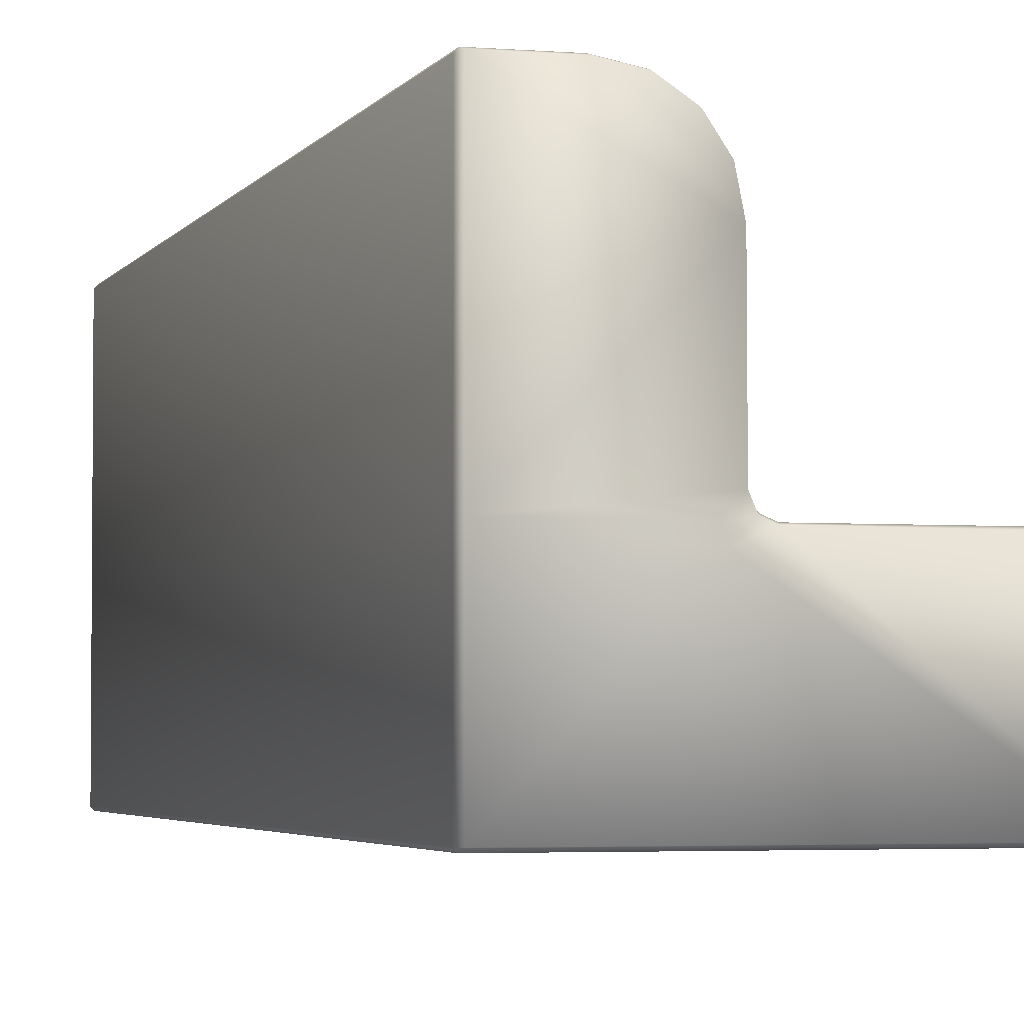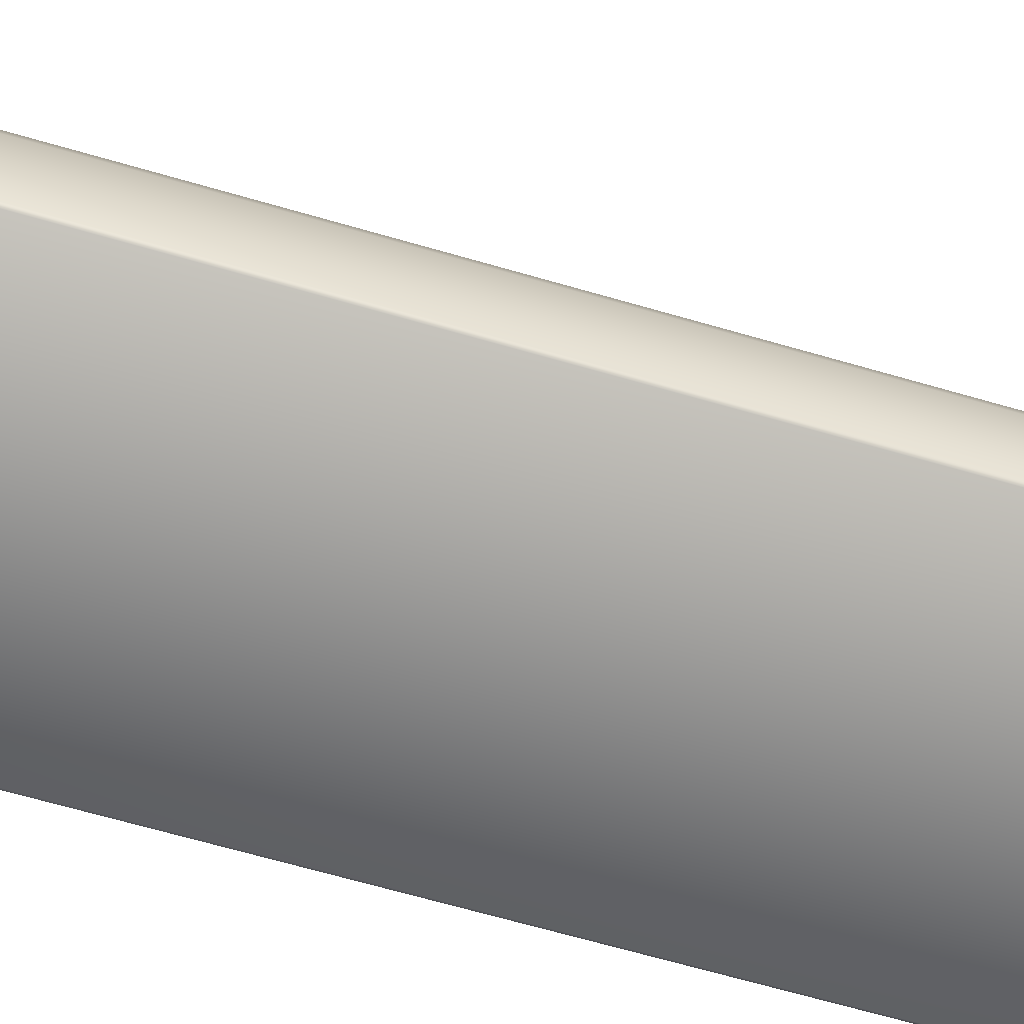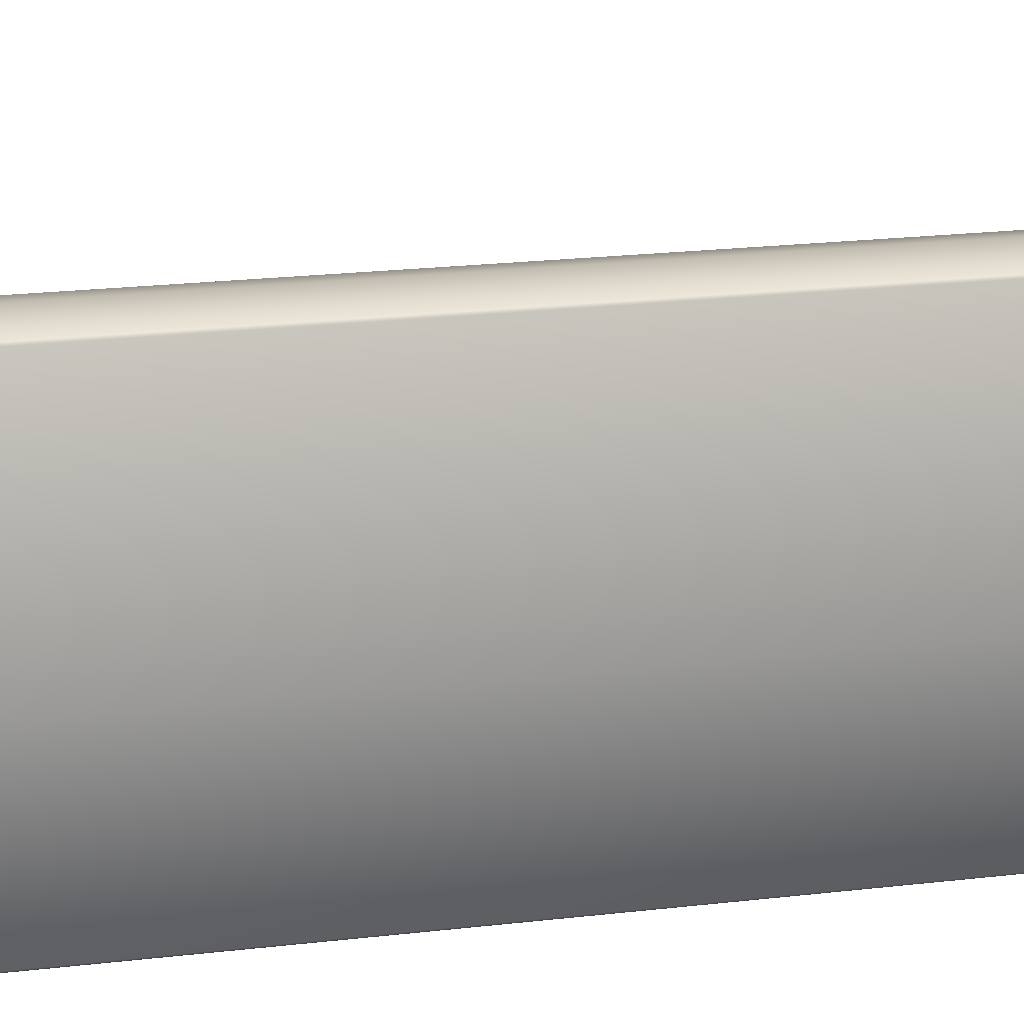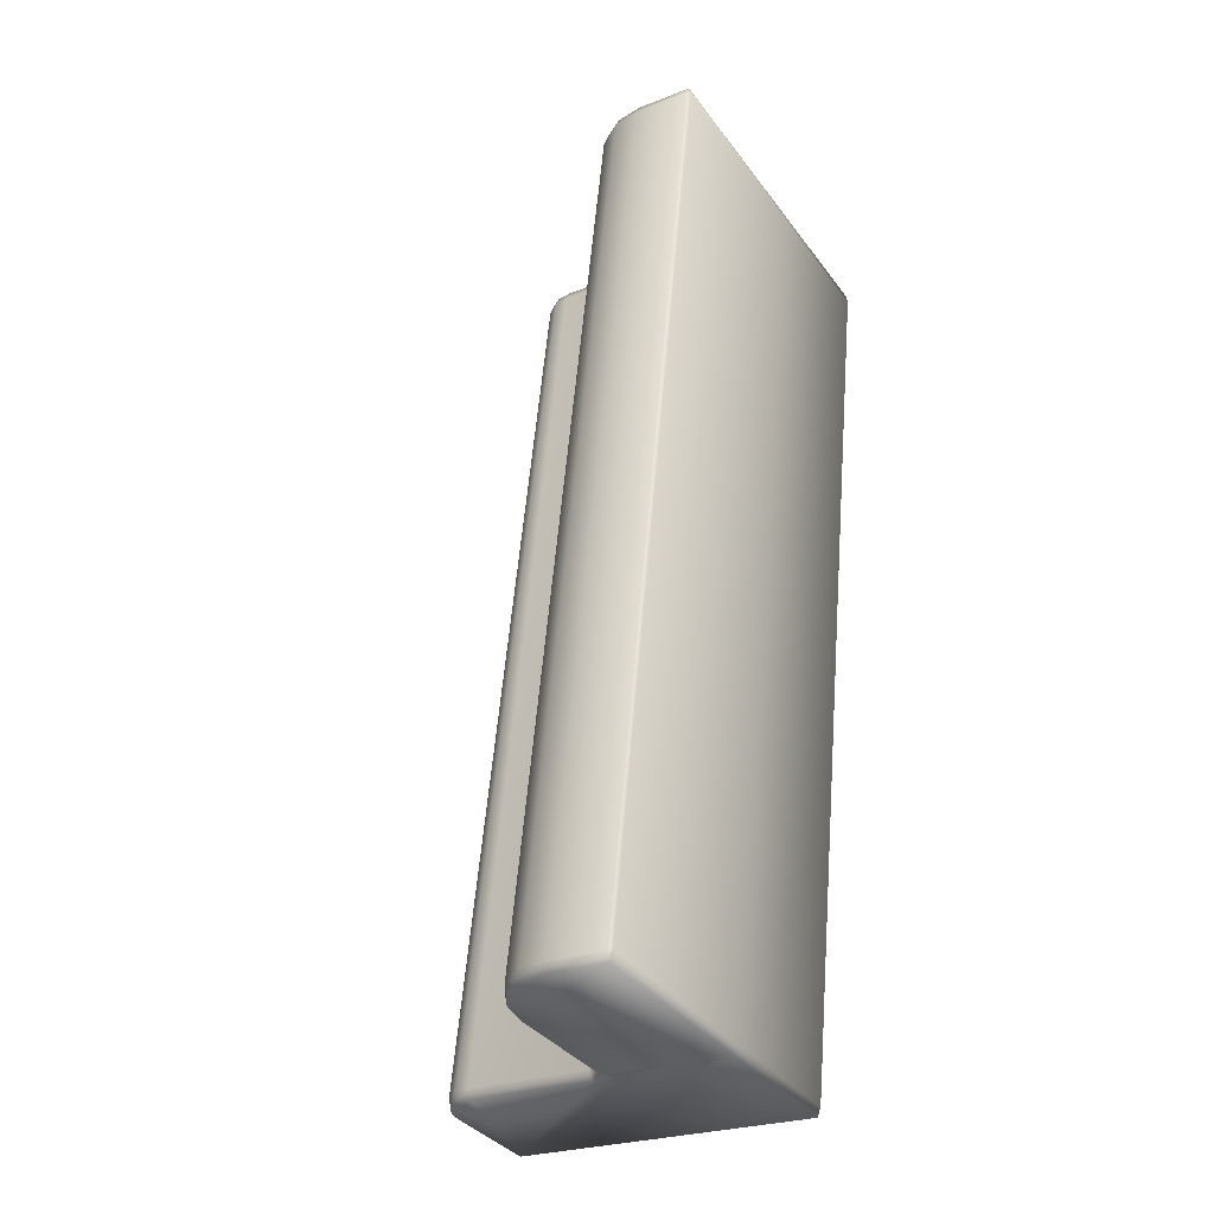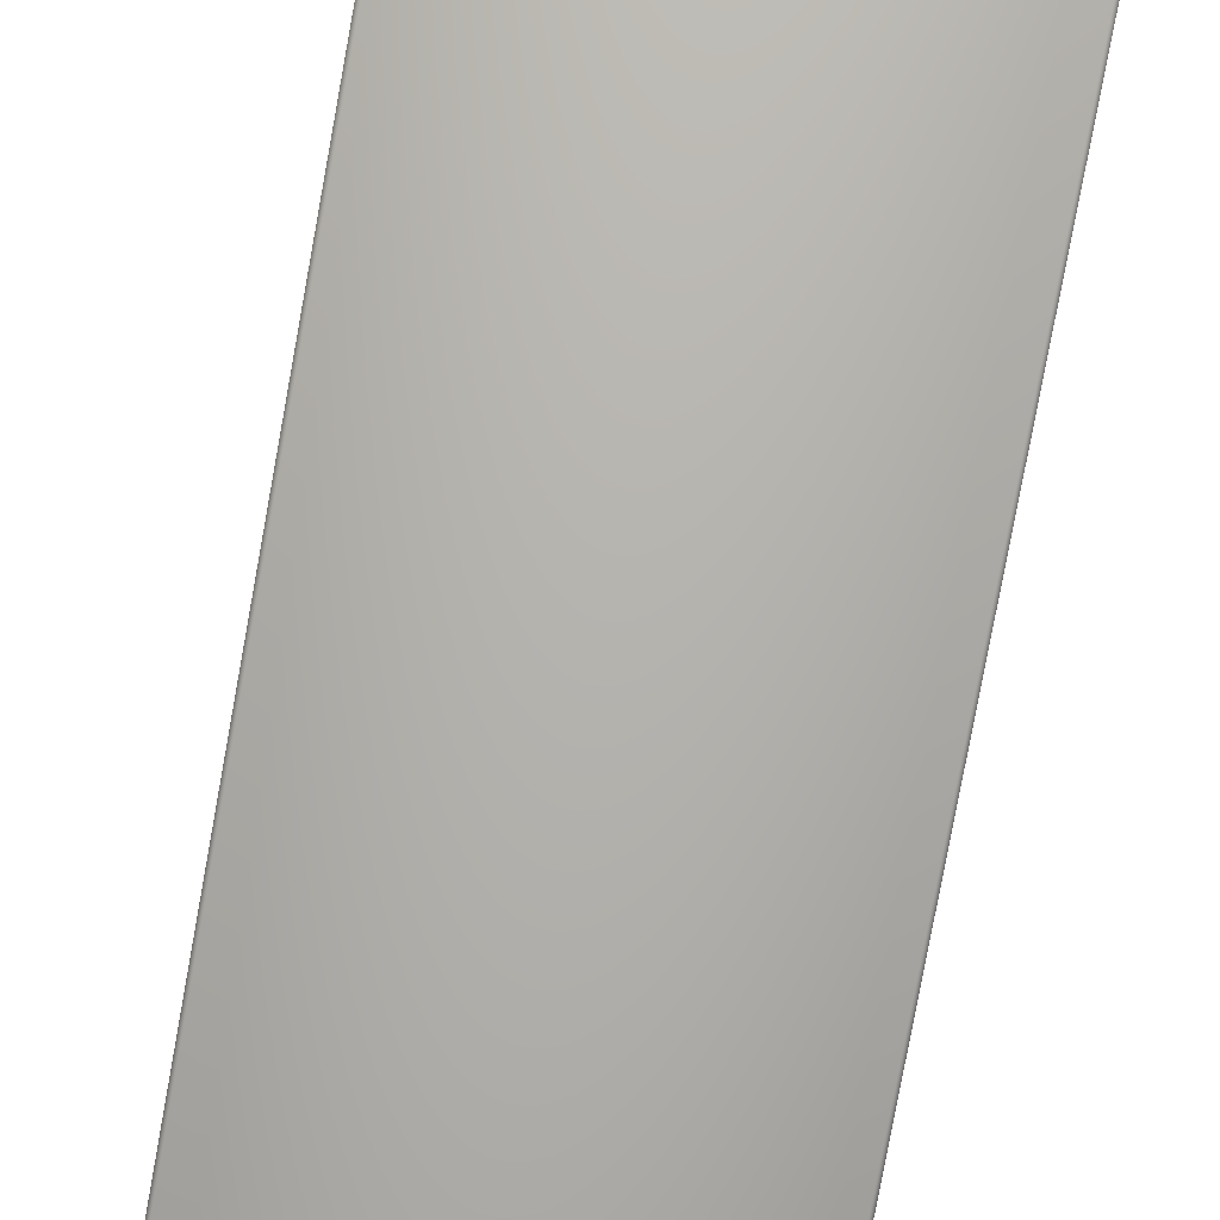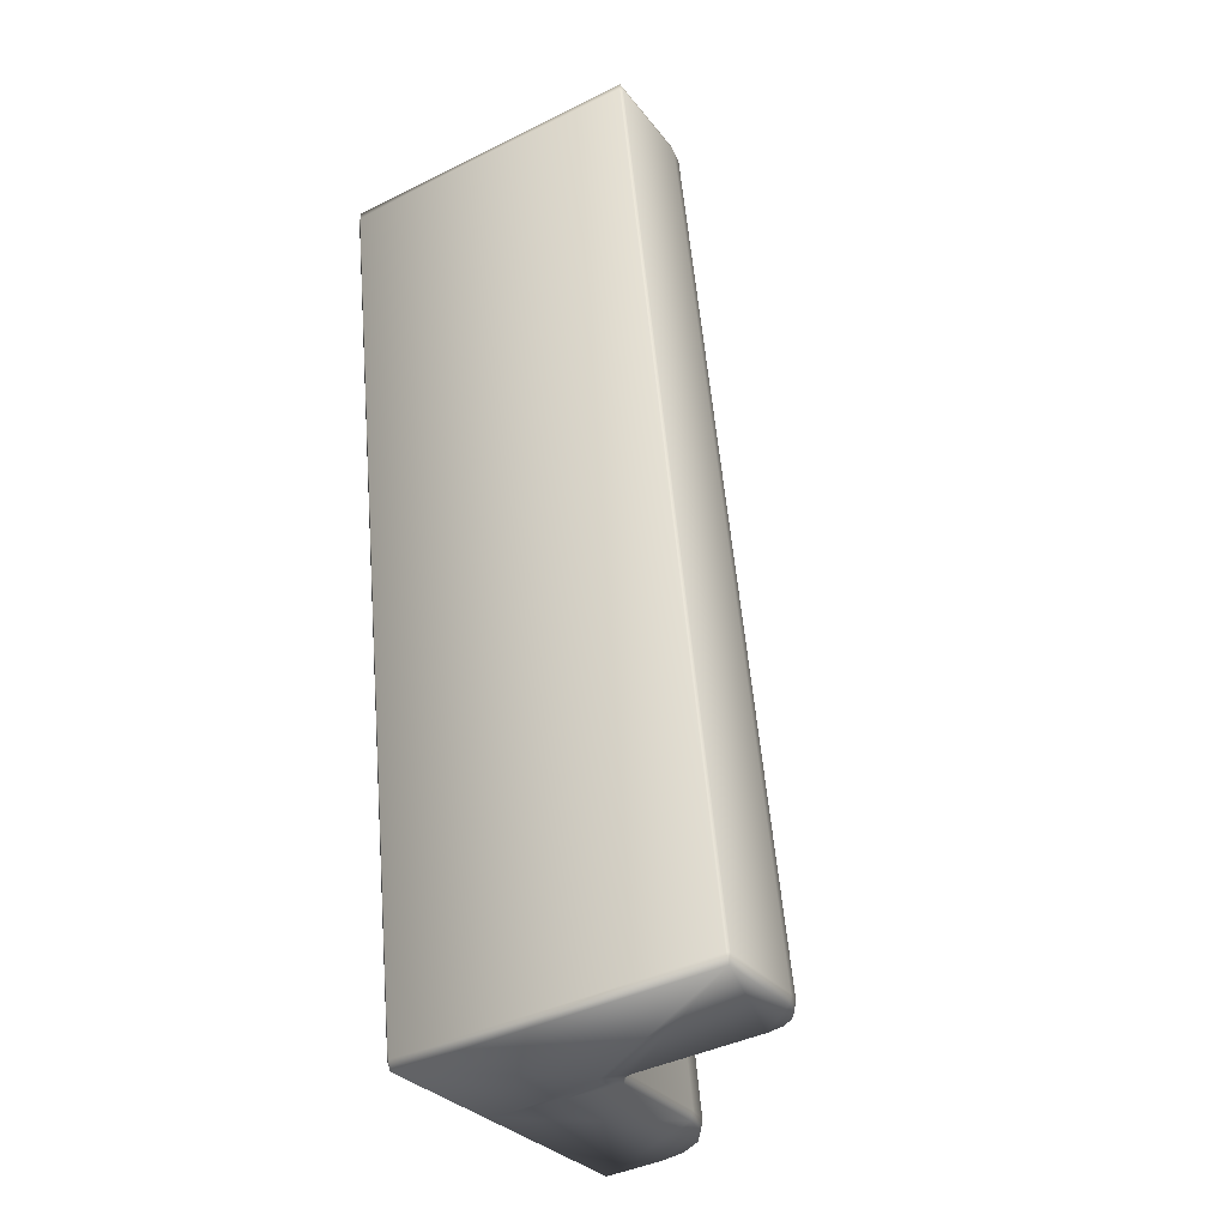
<metadata>
{"format":"obj","ext":"obj","renderer":"f3d","projection":"perspective","resolution":1024,"background":"white","views":[{"elev":-3.3,"azim":-21.7,"up":"+Y"},{"elev":-67.3,"azim":68.1,"up":"+Y"},{"elev":21.7,"azim":-107.4,"up":"+Y"},{"elev":-36.1,"azim":-148.3,"up":"+Z"},{"elev":-79.8,"azim":163.9,"up":"+Y"},{"elev":-30.1,"azim":30.3,"up":"+Z"}]}
</metadata>
<code>
o Cadeira1.006_Cube.006
v -6.006 0.487 -6.018
v -5.989 0.4467 -6.016
v -5.667 0.4467 -9.232
v -5.685 0.487 -9.234
v -5.016 -0.0114 -9.133
v -5.013 -0.001869 -9.167
v -5.007 -0.002218 -9.132
v -5.331 -0.01139 -5.984
v -5.322 -0.002217 -5.983
v -5.334 -0.001868 -5.951
v -6.082 -0.01139 -9.24
v -6.092 -0.002218 -9.241
v -6.079 -0.001868 -9.274
v -6.092 0.487 -9.241
v -6.079 0.487 -9.274
v -6.406 -0.002217 -6.092
v -6.397 -0.01139 -6.091
v -6.401 -0.001868 -6.057
v -6.401 0.487 -6.057
v -6.406 0.487 -6.092
v -6.082 1.193 -9.24
v -6.079 1.184 -9.274
v -6.092 1.184 -9.241
v -6.397 1.193 -6.091
v -6.406 1.184 -6.092
v -6.401 1.184 -6.057
v -5.96 0.9374 -6.013
v -5.948 0.9429 -6.046
v -6.202 1.184 -6.038
v -6.198 1.193 -6.071
v -5.979 1.035 -6.015
v -5.967 1.039 -6.048
v -6.031 1.113 -6.021
v -6.021 1.12 -6.053
v -6.109 1.166 -6.028
v -6.102 1.174 -6.061
v -5.88 1.184 -9.254
v -5.883 1.193 -9.22
v -5.638 0.9374 -9.229
v -5.634 0.9429 -9.195
v -5.788 1.166 -9.244
v -5.787 1.174 -9.21
v -5.71 1.113 -9.237
v -5.706 1.12 -9.202
v -5.658 1.035 -9.231
v -5.652 1.039 -9.197
v -5.145 0.4787 -9.18
v -5.143 0.487 -9.146
v -5.013 0.3491 -9.167
v -5.007 0.35 -9.132
v -5.091 0.4679 -9.175
v -5.091 0.4765 -9.141
v -5.05 0.4402 -9.171
v -5.047 0.4468 -9.136
v -5.023 0.3988 -9.168
v -5.017 0.4024 -9.133
v -5.334 0.3491 -5.951
v -5.322 0.35 -5.983
v -5.467 0.4787 -5.964
v -5.458 0.487 -5.997
v -5.344 0.3988 -5.952
v -5.332 0.4024 -5.984
v -5.372 0.4402 -5.955
v -5.362 0.4468 -5.987
v -5.413 0.4679 -5.959
v -5.406 0.4765 -5.992
v -5.911 0.4809 -6.008
v -5.894 0.487 -6.041
v -5.948 0.5418 -6.046
v -5.959 0.5348 -6.013
v -5.924 0.4995 -6.044
v -5.936 0.5115 -6.045
v -5.942 0.4948 -6.012
v -5.638 0.534 -9.229
v -5.634 0.5418 -9.195
v -5.579 0.487 -9.19
v -5.587 0.4819 -9.224
v -5.621 0.5115 -9.194
v -5.609 0.4995 -9.193
v -5.622 0.4965 -9.228
f 20 12 16
f 36 38 30
f 15 3 13
f 49 6 47
f 29 31 35
f 41 43 45
f 50 9 7
f 2 19 18
f 40 32 28
f 59 67 10
f 69 40 28
f 44 36 34
f 60 52 48
f 46 34 32
f 62 50 56
f 60 76 68
f 64 56 54
f 73 1 2
f 66 54 52
f 20 23 14
f 76 71 68
f 78 69 72
f 80 3 4
f 30 21 24
f 5 6 7
f 8 9 10
f 11 12 13
f 16 17 18
f 21 22 23
f 24 25 26
f 71 72 73
f 78 79 80
f 5 9 8
f 20 18 19
f 17 12 11
f 13 14 15
f 21 25 24
f 26 20 19
f 15 23 22
f 31 28 32
f 45 40 39
f 31 34 33
f 45 44 46
f 33 36 35
f 43 42 44
f 35 30 29
f 41 38 42
f 24 29 30
f 37 21 38
f 51 48 52
f 65 60 59
f 53 52 54
f 63 66 65
f 53 56 55
f 63 62 64
f 55 50 49
f 61 58 62
f 7 49 50
f 57 9 58
f 17 10 18
f 11 6 5
f 71 67 68
f 72 70 73
f 78 74 75
f 79 77 80
f 72 79 78
f 69 27 70
f 59 68 67
f 47 76 48
f 39 75 74
f 17 5 8
f 20 14 12
f 36 42 38
f 15 4 3
f 6 13 3
f 3 77 6
f 77 47 6
f 47 51 49
f 51 53 55
f 49 51 55
f 26 19 27
f 19 1 70
f 26 27 29
f 70 27 19
f 27 31 29
f 31 33 35
f 39 74 15
f 74 4 15
f 15 22 39
f 39 22 37
f 37 41 45
f 39 37 45
f 50 58 9
f 2 1 19
f 40 46 32
f 18 10 2
f 10 57 59
f 2 10 67
f 57 61 65
f 61 63 65
f 65 59 57
f 69 75 40
f 44 42 36
f 60 66 52
f 46 44 34
f 62 58 50
f 60 48 76
f 64 62 56
f 2 67 73
f 73 70 1
f 66 64 54
f 20 25 23
f 76 79 71
f 78 75 69
f 4 74 80
f 80 77 3
f 30 38 21
f 5 7 9
f 20 16 18
f 17 16 12
f 13 12 14
f 21 23 25
f 26 25 20
f 15 14 23
f 31 27 28
f 45 46 40
f 31 32 34
f 45 43 44
f 33 34 36
f 43 41 42
f 35 36 30
f 41 37 38
f 24 26 29
f 37 22 21
f 51 47 48
f 65 66 60
f 53 51 52
f 63 64 66
f 53 54 56
f 63 61 62
f 55 56 50
f 61 57 58
f 7 6 49
f 57 10 9
f 17 8 10
f 11 13 6
f 71 73 67
f 72 69 70
f 78 80 74
f 79 76 77
f 72 71 79
f 69 28 27
f 59 60 68
f 47 77 76
f 39 40 75
f 17 11 5

</code>
